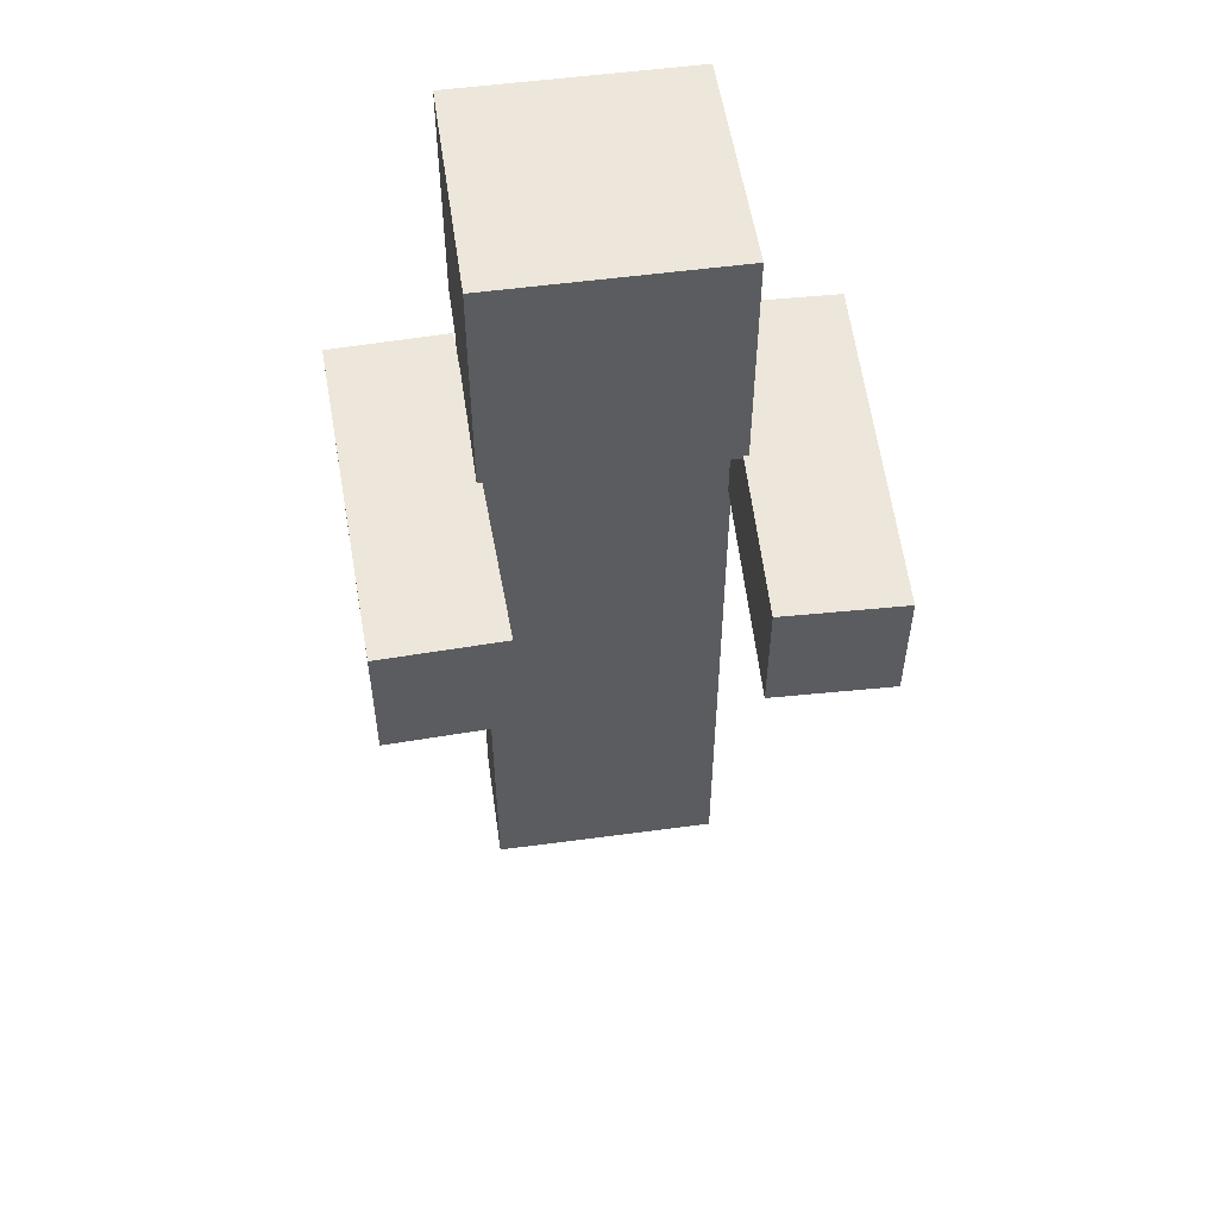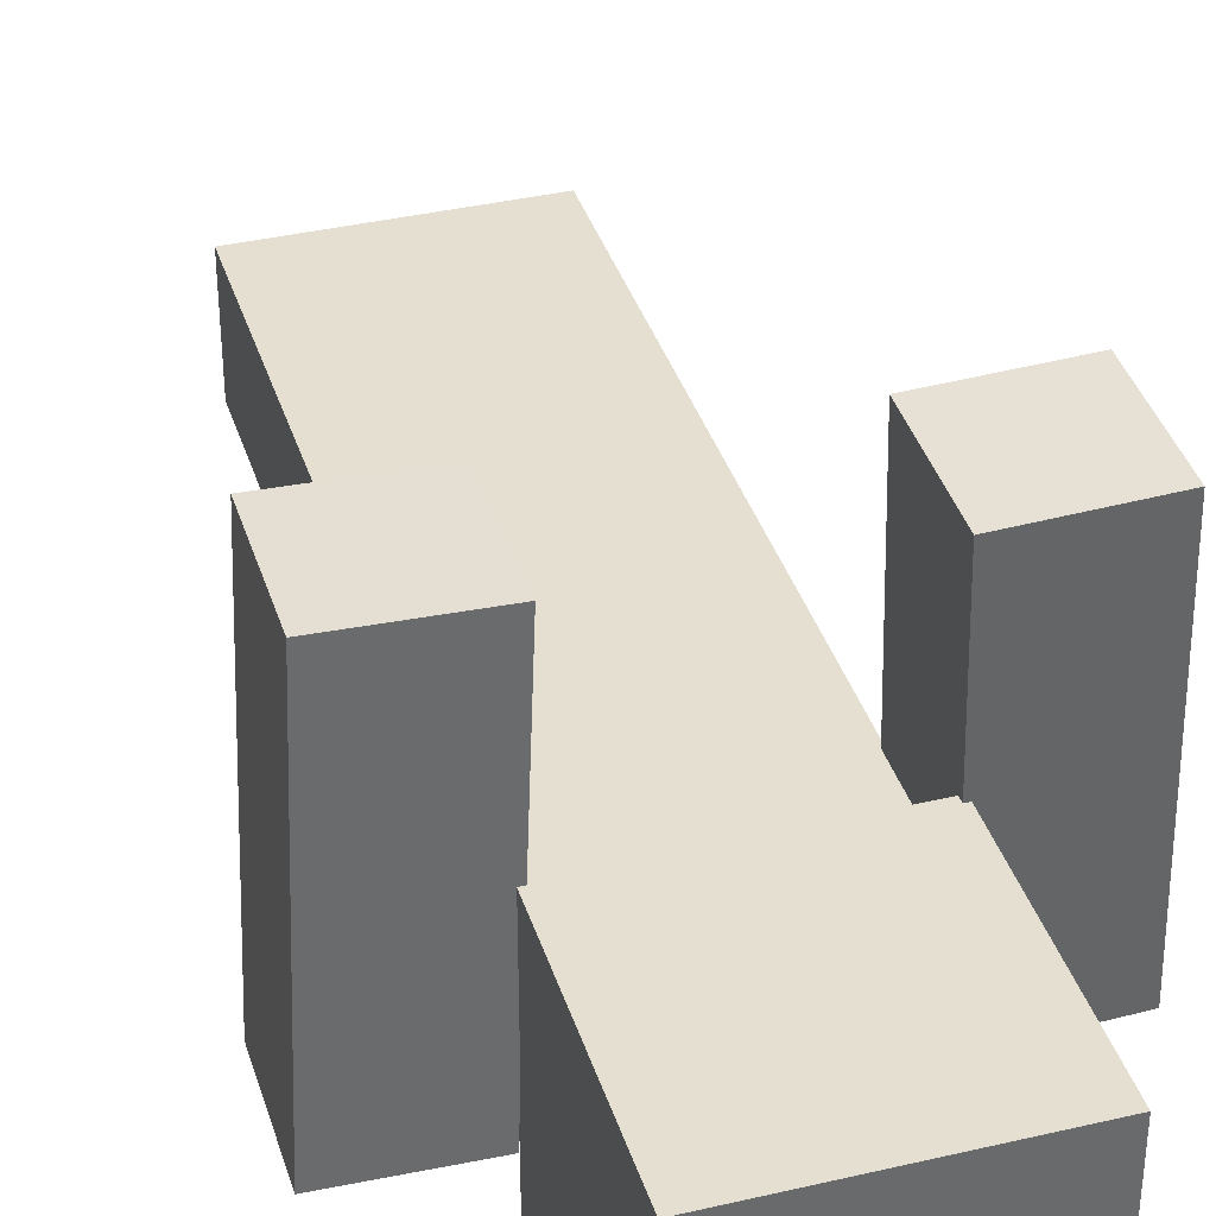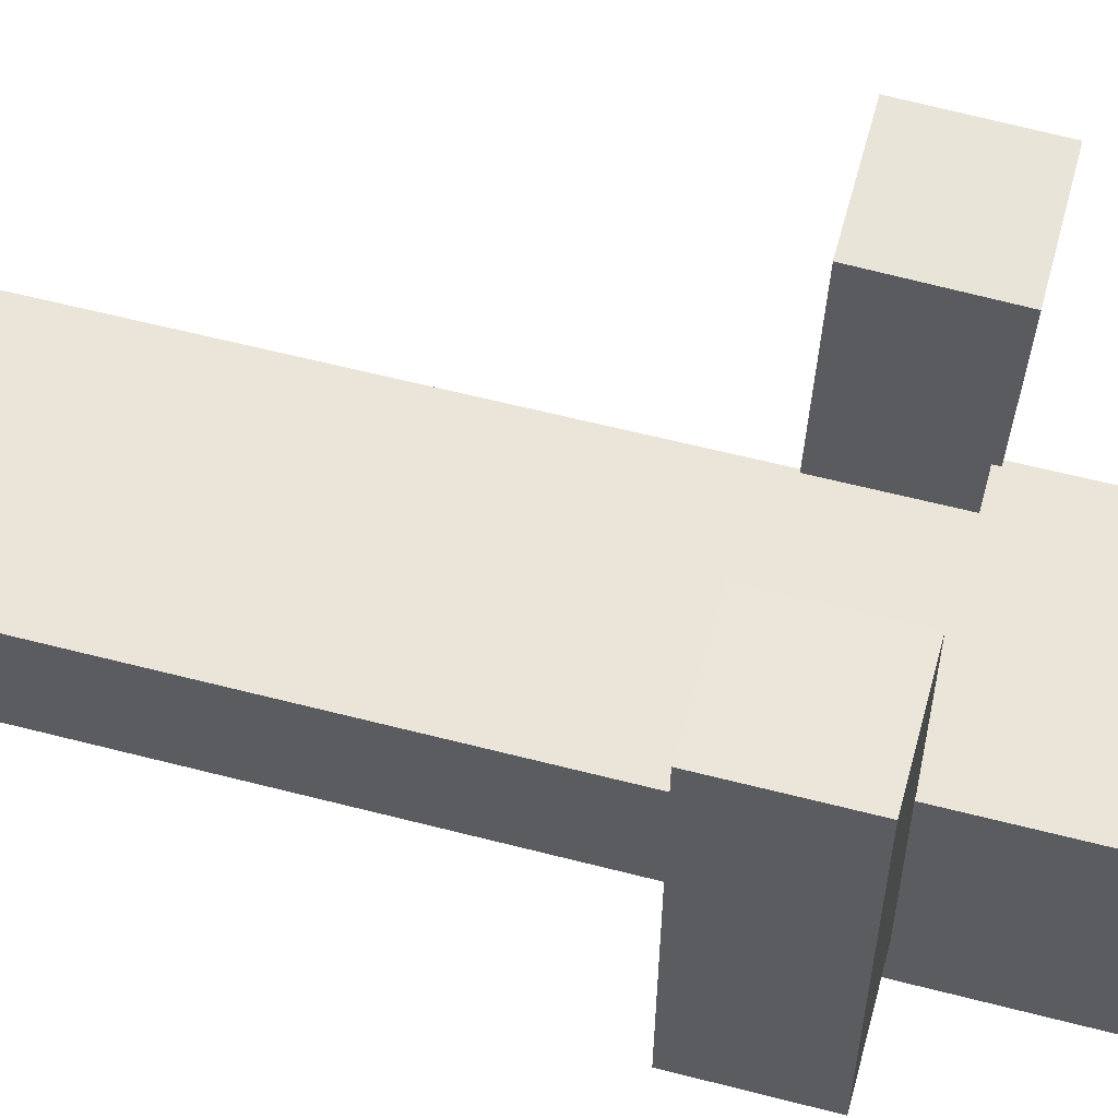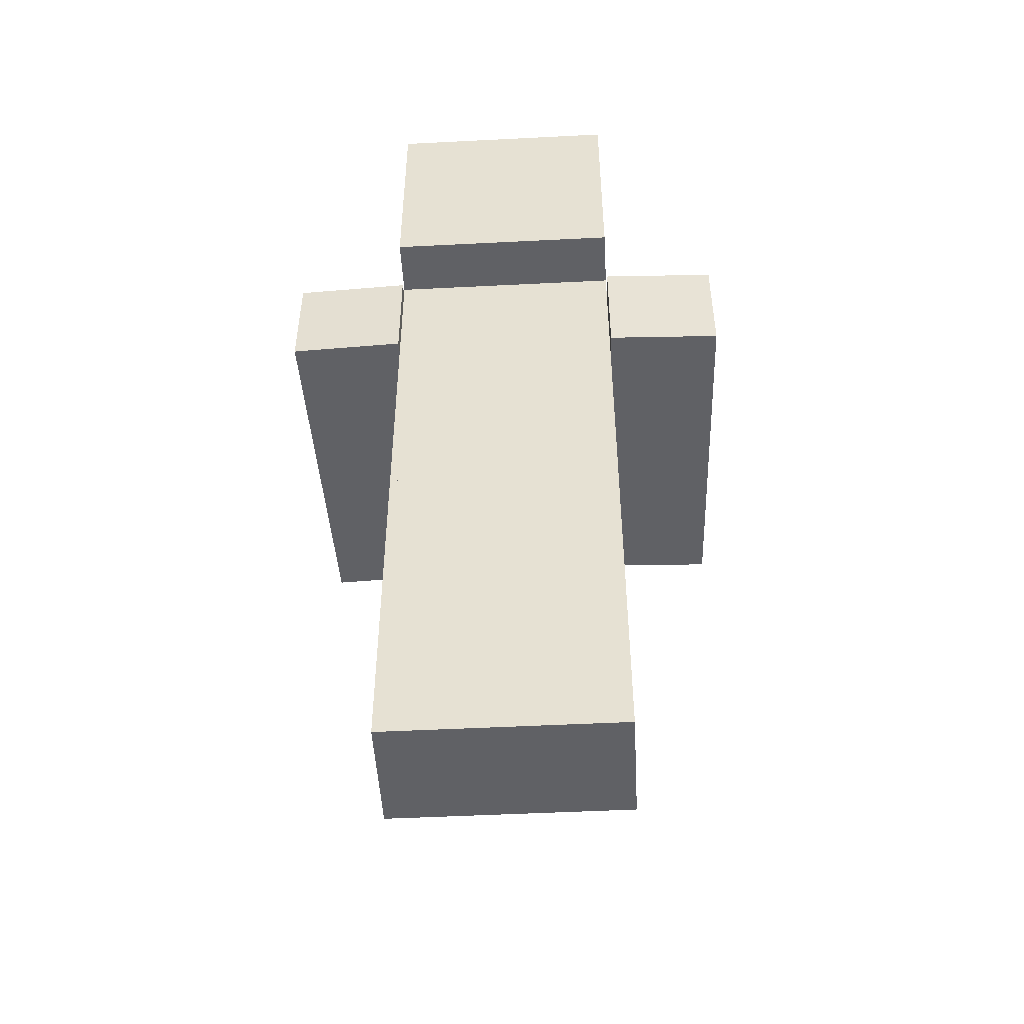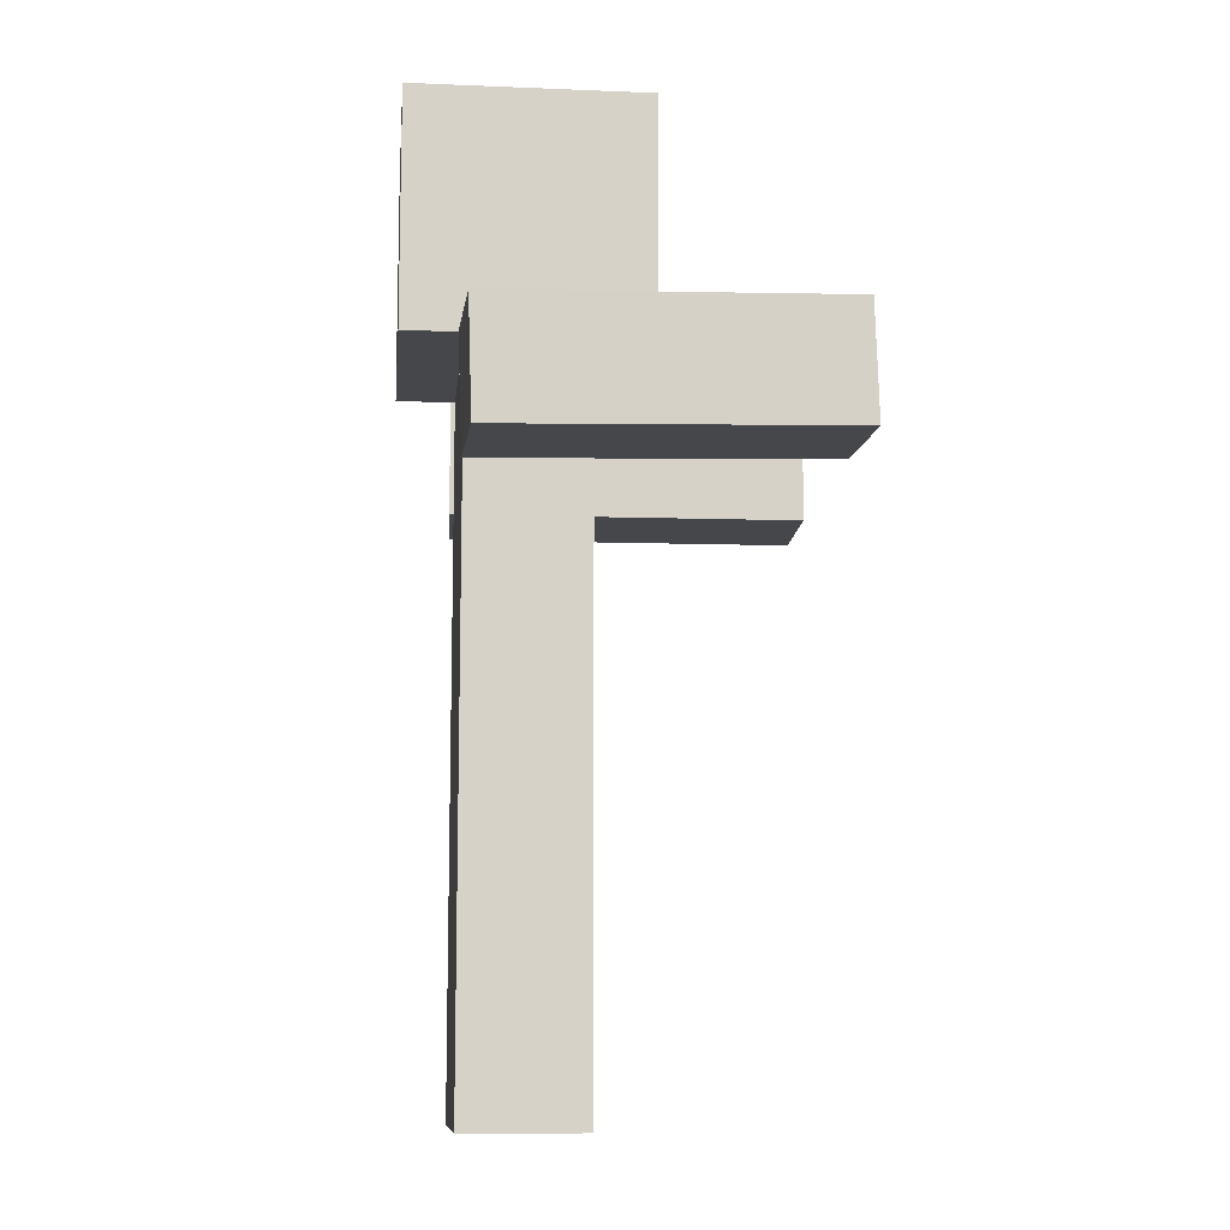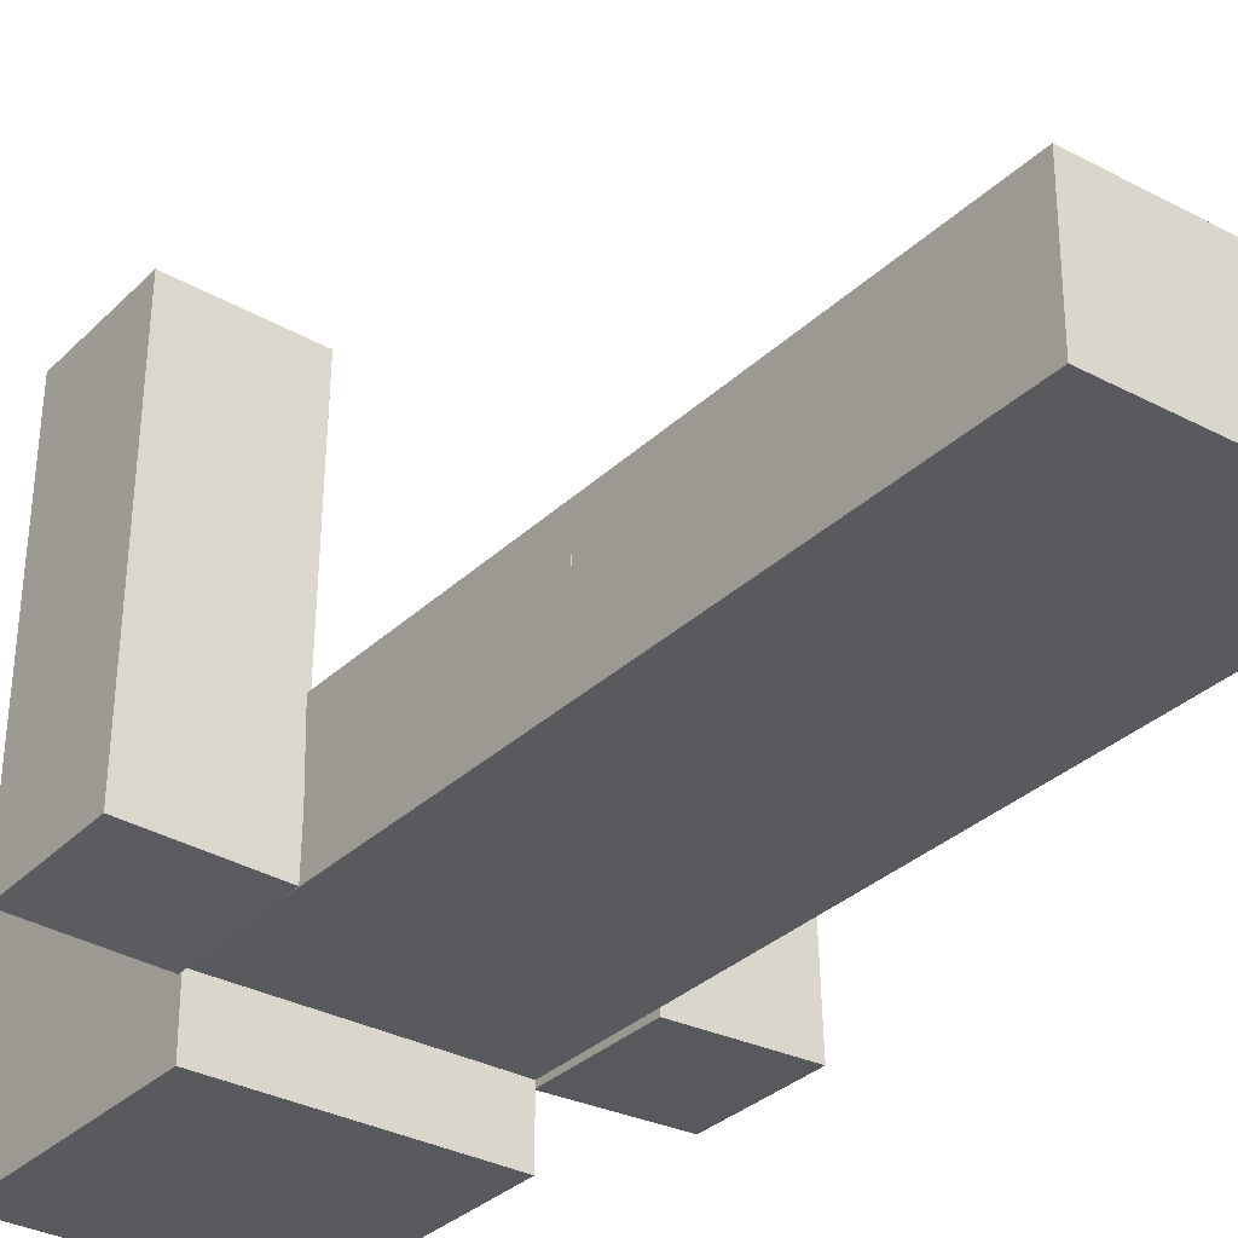
<metadata>
{"format":"obj","ext":"obj","renderer":"f3d","projection":"perspective","resolution":1024,"background":"white","views":[{"elev":53.6,"azim":-8.2,"up":"+Y"},{"elev":37.3,"azim":163.3,"up":"+Z"},{"elev":58.9,"azim":105.0,"up":"+Z"},{"elev":-49.6,"azim":-176.8,"up":"+Y"},{"elev":-10.5,"azim":-95.8,"up":"+Y"},{"elev":-31.7,"azim":-37.1,"up":"+Z"}]}
</metadata>
<code>
o leg.left_Cube.006
v 9.9e-05 0.002361 0.4
v 9.9e-05 2.402 0.4
v 9.9e-05 0.002361 -0.4
v 9.9e-05 2.402 -0.4
v 0.8001 0.002361 0.4
v 0.8001 2.402 0.4
v 0.8001 0.002361 -0.4
v 0.8001 2.402 -0.4
f 1 2 4 3
f 3 4 8 7
f 7 8 6 5
f 5 6 2 1
f 3 7 5 1
f 8 4 2 6
o arm.right_Cube.005
v -1.525 4.867 1.993
v -1.611 4.793 -0.4043
v -1.525 4.068 2.018
v -1.611 3.993 -0.3795
v -0.7253 4.866 1.964
v -0.8113 4.792 -0.433
v -0.7253 4.067 1.989
v -0.8113 3.992 -0.4081
f 9 10 12 11
f 11 12 16 15
f 15 16 14 13
f 13 14 10 9
f 11 15 13 9
f 16 12 10 14
o arm.left_Cube.004
v 0.7214 4.805 1.971
v 0.8119 4.813 -0.4275
v 0.7206 4.005 1.968
v 0.8111 4.013 -0.4301
v 1.521 4.804 2.001
v 1.611 4.812 -0.3973
v 1.52 4.004 1.998
v 1.611 4.012 -0.4
f 17 18 20 19
f 19 20 24 23
f 23 24 22 21
f 21 22 18 17
f 19 23 21 17
f 24 20 18 22
o body_Cube.002
v -0.8 2.401 0.4
v -0.8 4.801 0.4
v -0.8 2.401 -0.4
v -0.8 4.801 -0.4
v 0.8 2.401 0.4
v 0.8 4.801 0.4
v 0.8 2.401 -0.4
v 0.8 4.801 -0.4
f 25 26 28 27
f 27 28 32 31
f 31 32 30 29
f 29 30 26 25
f 27 31 29 25
f 32 28 26 30
o leg.right_Cube.001
v -0.7997 0.002361 0.4
v -0.7997 2.402 0.4
v -0.7997 0.002361 -0.4
v -0.7997 2.402 -0.4
v 0.000339 0.002361 0.4
v 0.000339 2.402 0.4
v 0.000339 0.002361 -0.4
v 0.000339 2.402 -0.4
f 33 34 36 35
f 35 36 40 39
f 39 40 38 37
f 37 38 34 33
f 35 39 37 33
f 40 36 34 38
o head_Cube
v -0.8 4.787 0.8
v -0.8 6.387 0.8
v -0.8 4.787 -0.8
v -0.8 6.387 -0.8
v 0.8 4.787 0.8
v 0.8 6.387 0.8
v 0.8 4.787 -0.8
v 0.8 6.387 -0.8
f 41 42 44 43
f 43 44 48 47
f 47 48 46 45
f 45 46 42 41
f 43 47 45 41
f 48 44 42 46

</code>
